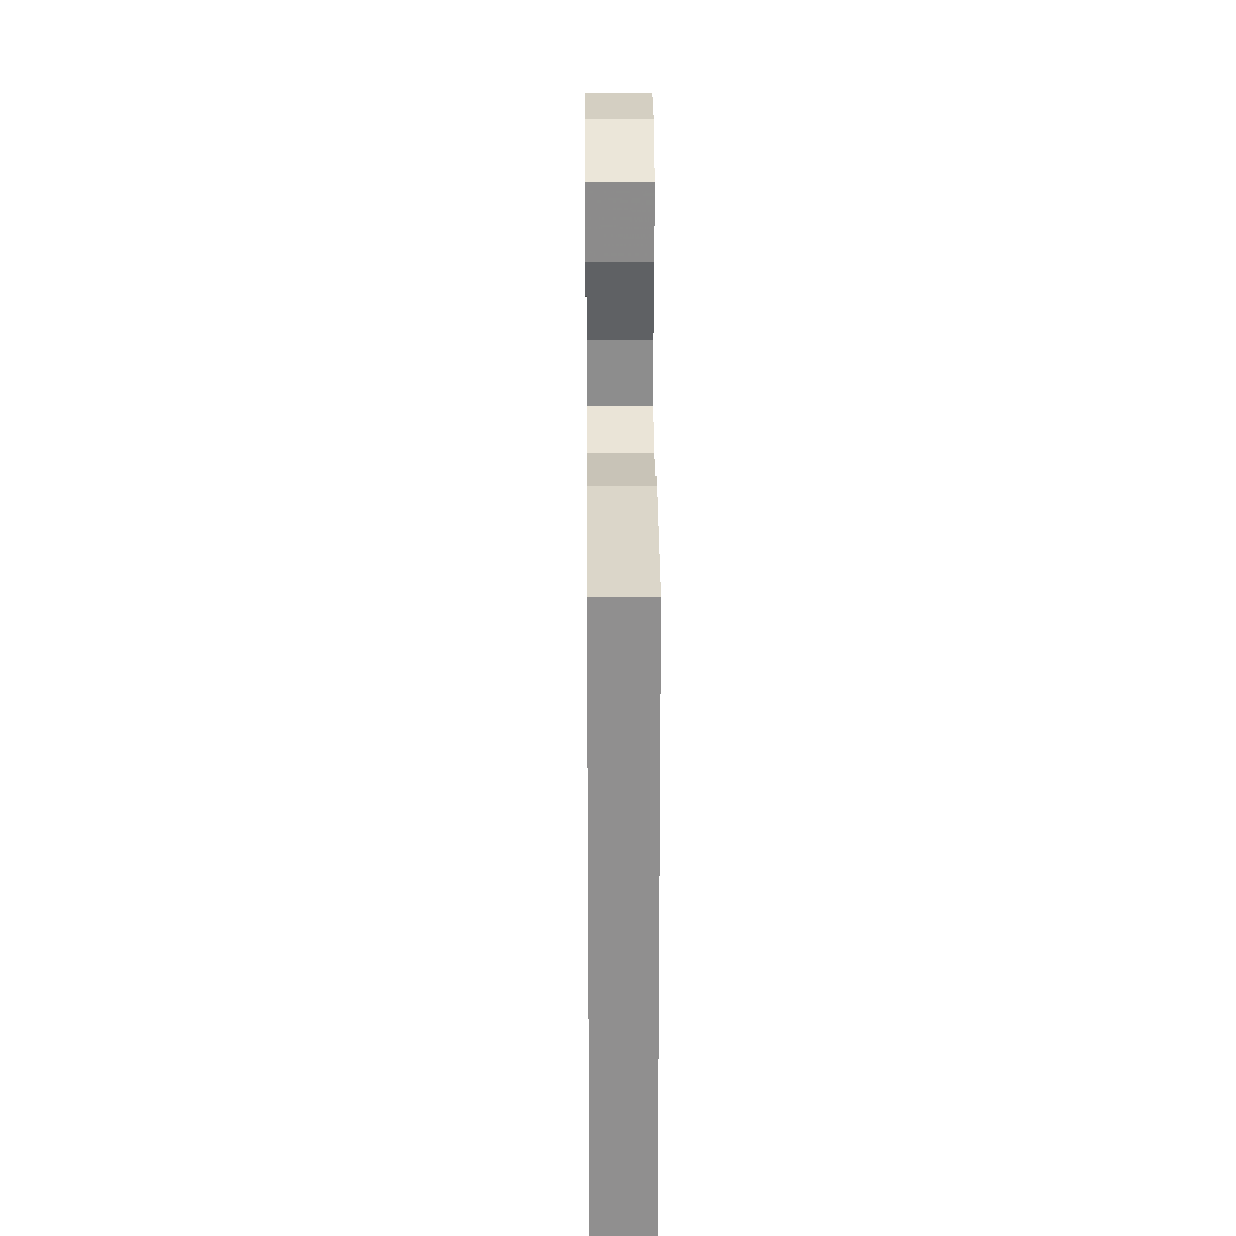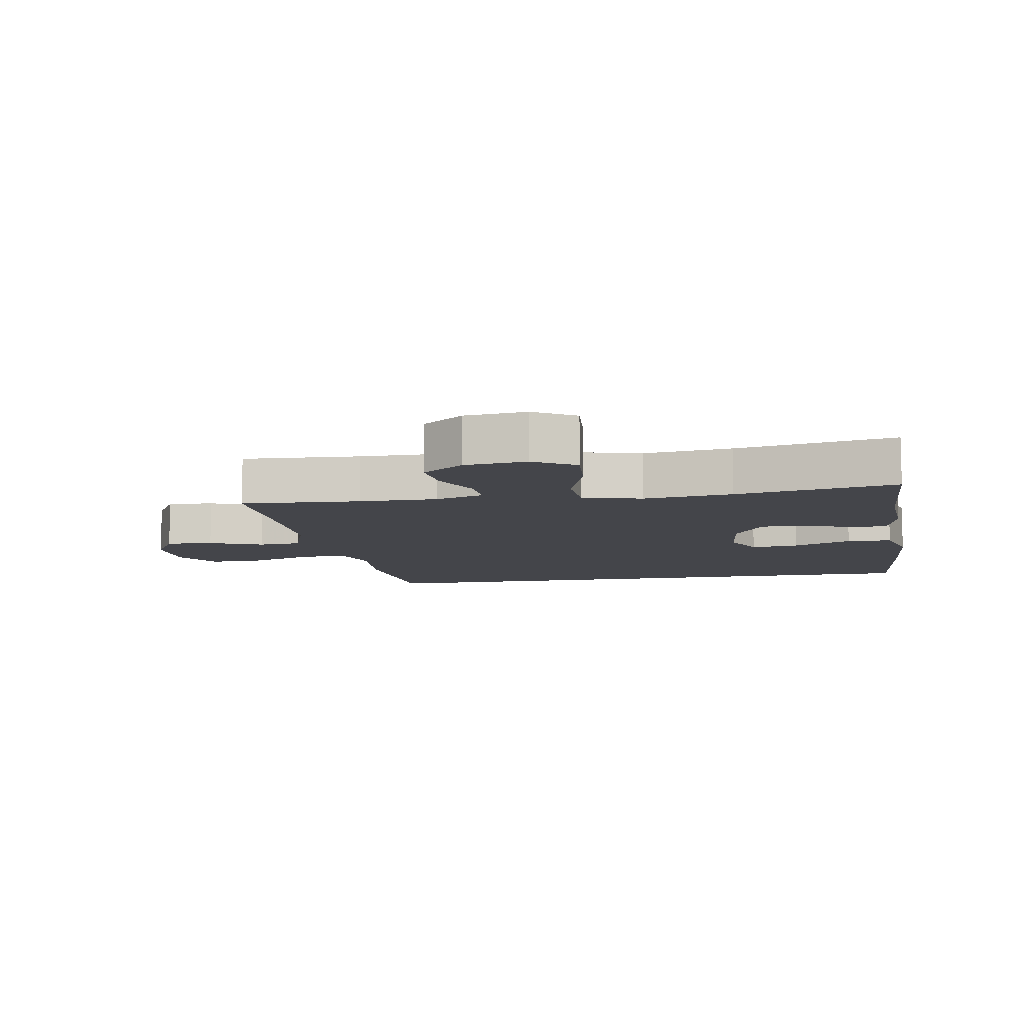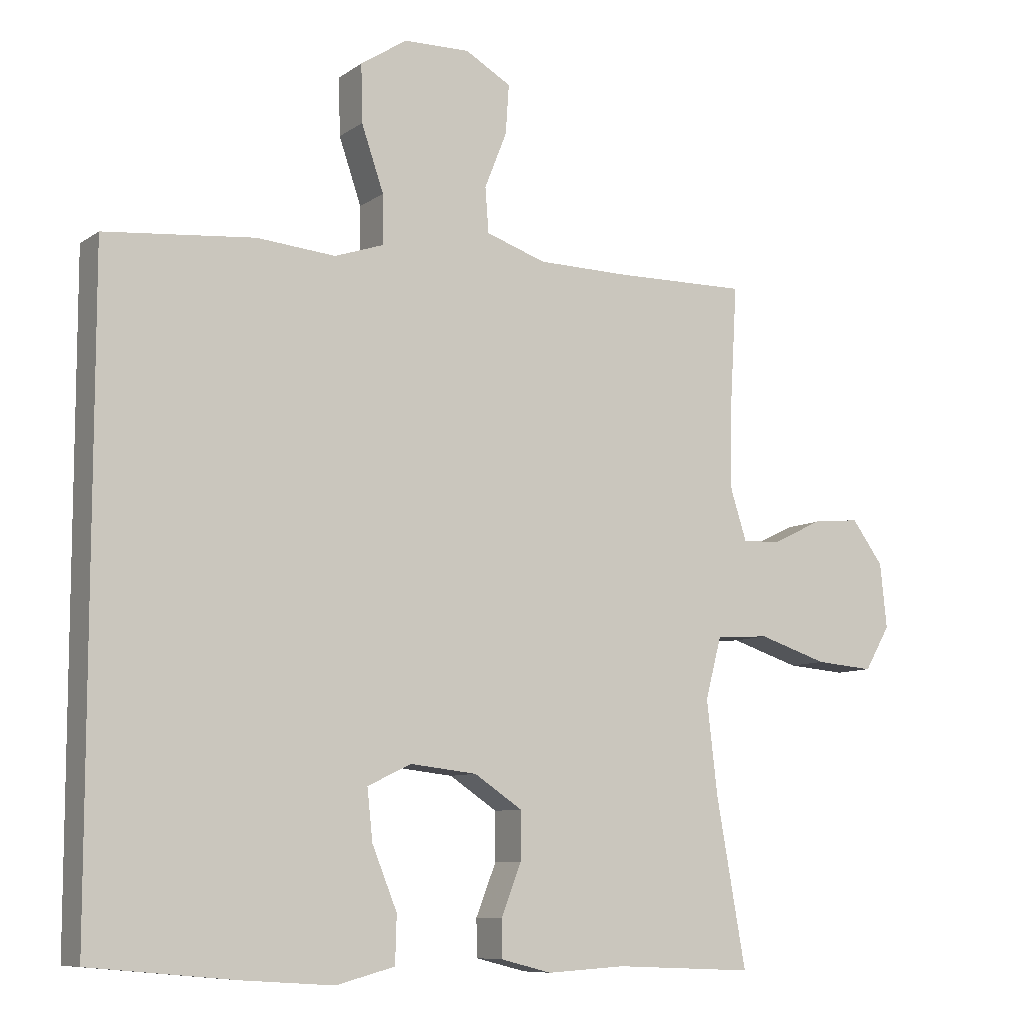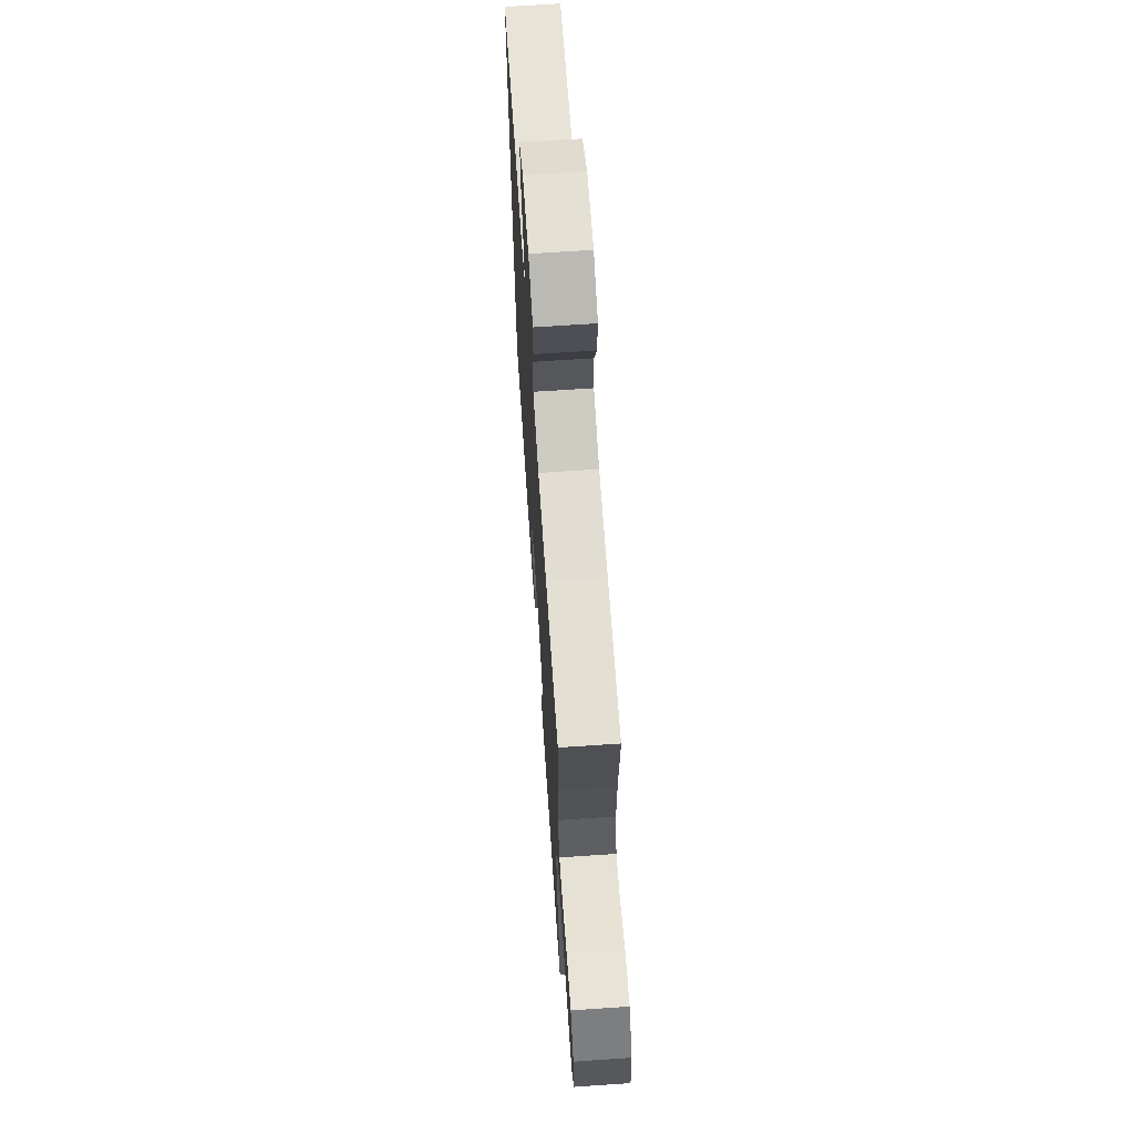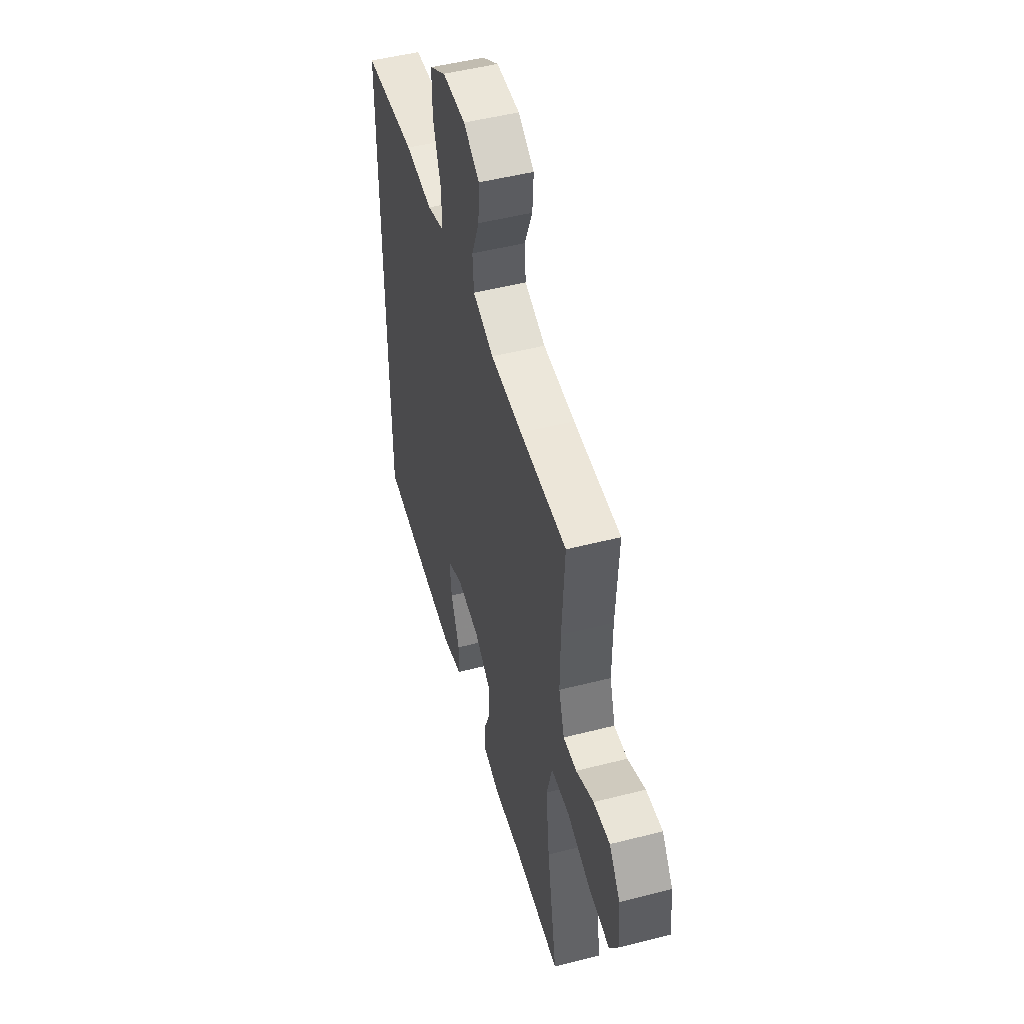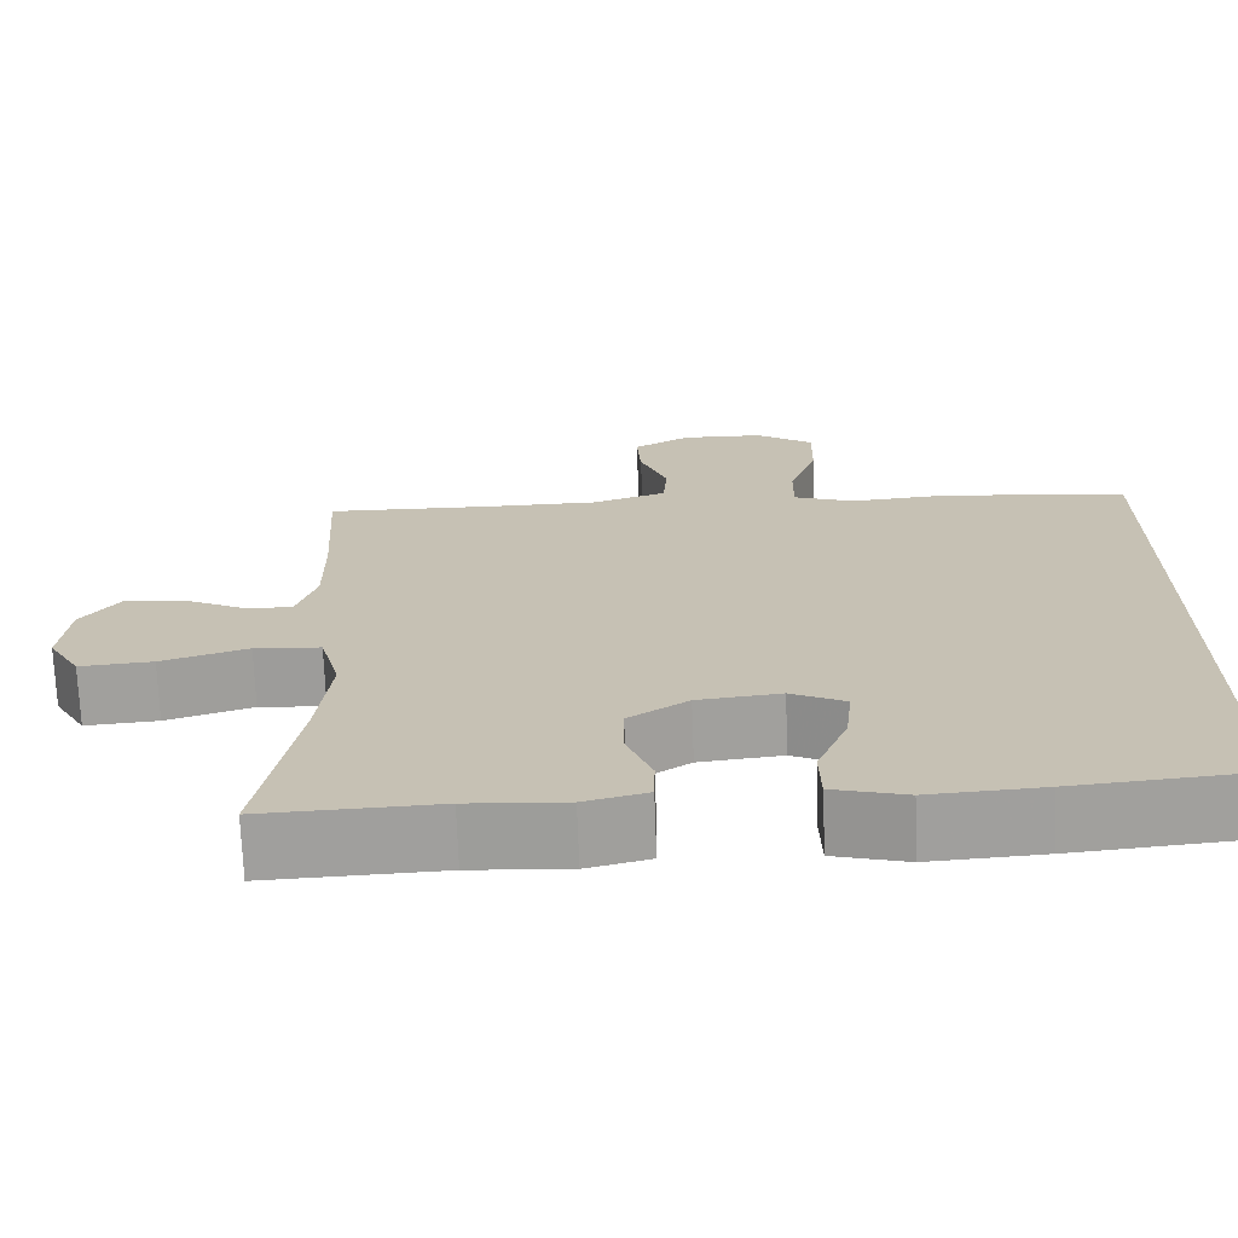
<metadata>
{"format":"obj","ext":"obj","renderer":"f3d","projection":"perspective","resolution":1024,"background":"white","views":[{"elev":24.7,"azim":-90.5,"up":"+Z"},{"elev":-9.2,"azim":99.8,"up":"+Y"},{"elev":-8.6,"azim":-30.0,"up":"+Z"},{"elev":67.3,"azim":86.1,"up":"+Z"},{"elev":50.0,"azim":74.3,"up":"+Z"},{"elev":-71.0,"azim":-177.9,"up":"+Z"}]}
</metadata>
<code>
v -0.5 0.07 -0.48
v -0.5 0.07 0.454
v -0.278 0.07 0.475
v -0.162 0.07 0.465
v -0.089 0.07 0.49
v -0.09 0.07 0.562
v -0.123 0.07 0.658
v -0.125 0.07 0.743
v -0.056 0.07 0.788
v 0.042 0.07 0.79
v 0.11 0.07 0.751
v 0.105 0.07 0.678
v 0.072 0.07 0.595
v 0.077 0.07 0.529
v 0.166 0.07 0.499
v 0.301 0.07 0.497
v 0.5 0.07 0.5
v 0.489 0.07 0.316
v 0.488 0.07 0.196
v 0.512 0.07 0.121
v 0.569 0.07 0.124
v 0.644 0.07 0.16
v 0.714 0.07 0.167
v 0.761 0.07 0.103
v 0.771 0.07 0.007
v 0.733 0.07 -0.058
v 0.646 0.07 -0.051
v 0.543 0.07 -0.018
v 0.464 0.07 -0.023
v 0.44 0.07 -0.114
v 0.456 0.07 -0.252
v 0.5 0.07 -0.5
v 0.292 0.07 -0.491
v 0.175 0.07 -0.498
v 0.1 0.07 -0.479
v 0.099 0.07 -0.424
v 0.129 0.07 -0.348
v 0.129 0.07 -0.277
v 0.058 0.07 -0.23
v -0.041 0.07 -0.219
v -0.106 0.07 -0.25
v -0.098 0.07 -0.325
v -0.061 0.07 -0.416
v -0.063 0.07 -0.486
v -0.15 0.07 -0.509
v -0.285 0.07 -0.5
v -0.5 0 -0.48
v -0.5 0 0.454
v -0.278 0 0.475
v -0.162 0 0.465
v -0.089 0 0.49
v -0.09 0 0.562
v -0.123 0 0.658
v -0.125 0 0.743
v -0.056 0 0.788
v 0.042 0 0.79
v 0.11 0 0.751
v 0.105 0 0.678
v 0.072 0 0.595
v 0.077 0 0.529
v 0.166 0 0.499
v 0.301 0 0.497
v 0.5 0 0.5
v 0.489 0 0.316
v 0.488 0 0.196
v 0.512 0 0.121
v 0.569 0 0.124
v 0.644 0 0.16
v 0.714 0 0.167
v 0.761 0 0.103
v 0.771 0 0.007
v 0.733 0 -0.058
v 0.646 0 -0.051
v 0.543 0 -0.018
v 0.464 0 -0.023
v 0.44 0 -0.114
v 0.456 0 -0.252
v 0.5 0 -0.5
v 0.292 0 -0.491
v 0.175 0 -0.498
v 0.1 0 -0.479
v 0.099 0 -0.424
v 0.129 0 -0.348
v 0.129 0 -0.277
v 0.058 0 -0.23
v -0.041 0 -0.219
v -0.106 0 -0.25
v -0.098 0 -0.325
v -0.061 0 -0.416
v -0.063 0 -0.486
v -0.15 0 -0.509
v -0.285 0 -0.5
f 46 1 2
f 45 46 2
f 44 45 2
f 43 44 2
f 42 43 2
f 41 42 2 3
f 40 41 3 4
f 39 40 4 5
f 38 39 5 6
f 35 36 37
f 34 35 37
f 33 34 37
f 33 37 38
f 32 33 38
f 31 32 38
f 30 31 38 6
f 26 27 28
f 25 26 28
f 24 25 28
f 23 24 28
f 22 23 28
f 21 22 28
f 20 21 28 29
f 19 20 29
f 29 30 6
f 19 29 6
f 18 19 6
f 11 12 13
f 10 11 13
f 9 10 13
f 8 9 13
f 7 8 13
f 6 7 13
f 6 13 14
f 18 6 14 15
f 16 17 18
f 15 16 18
f 48 47 92
f 48 92 91
f 48 91 90
f 48 90 89
f 48 89 88
f 49 48 88 87
f 50 49 87 86
f 51 50 86 85
f 52 51 85 84
f 83 82 81
f 83 81 80
f 83 80 79
f 84 83 79
f 84 79 78
f 84 78 77
f 52 84 77 76
f 74 73 72
f 74 72 71
f 74 71 70
f 74 70 69
f 74 69 68
f 74 68 67
f 75 74 67 66
f 75 66 65
f 52 76 75
f 52 75 65
f 52 65 64
f 59 58 57
f 59 57 56
f 59 56 55
f 59 55 54
f 59 54 53
f 59 53 52
f 60 59 52
f 61 60 52 64
f 64 63 62
f 64 62 61
f 1 47 48 2
f 2 48 49 3
f 3 49 50 4
f 4 50 51 5
f 5 51 52 6
f 6 52 53 7
f 7 53 54 8
f 8 54 55 9
f 9 55 56 10
f 10 56 57 11
f 11 57 58 12
f 12 58 59 13
f 13 59 60 14
f 14 60 61 15
f 15 61 62 16
f 16 62 63 17
f 17 63 64 18
f 18 64 65 19
f 19 65 66 20
f 20 66 67 21
f 21 67 68 22
f 22 68 69 23
f 23 69 70 24
f 24 70 71 25
f 25 71 72 26
f 26 72 73 27
f 27 73 74 28
f 28 74 75 29
f 29 75 76 30
f 30 76 77 31
f 31 77 78 32
f 32 78 79 33
f 33 79 80 34
f 34 80 81 35
f 35 81 82 36
f 36 82 83 37
f 37 83 84 38
f 38 84 85 39
f 39 85 86 40
f 40 86 87 41
f 41 87 88 42
f 42 88 89 43
f 43 89 90 44
f 44 90 91 45
f 45 91 92 46
f 46 92 47 1

</code>
